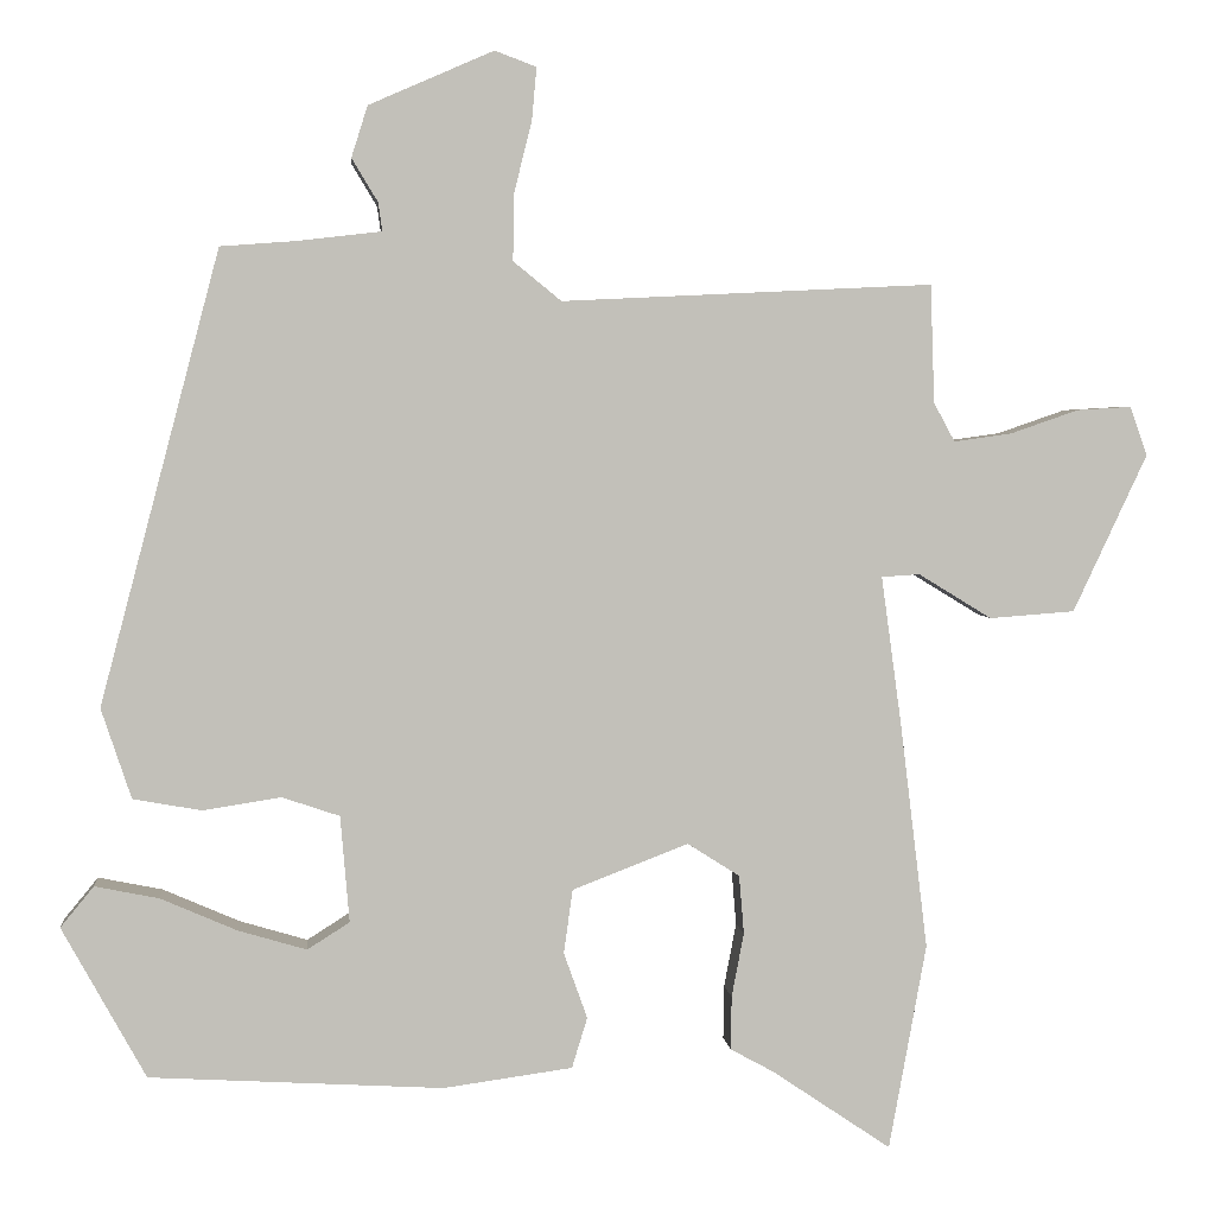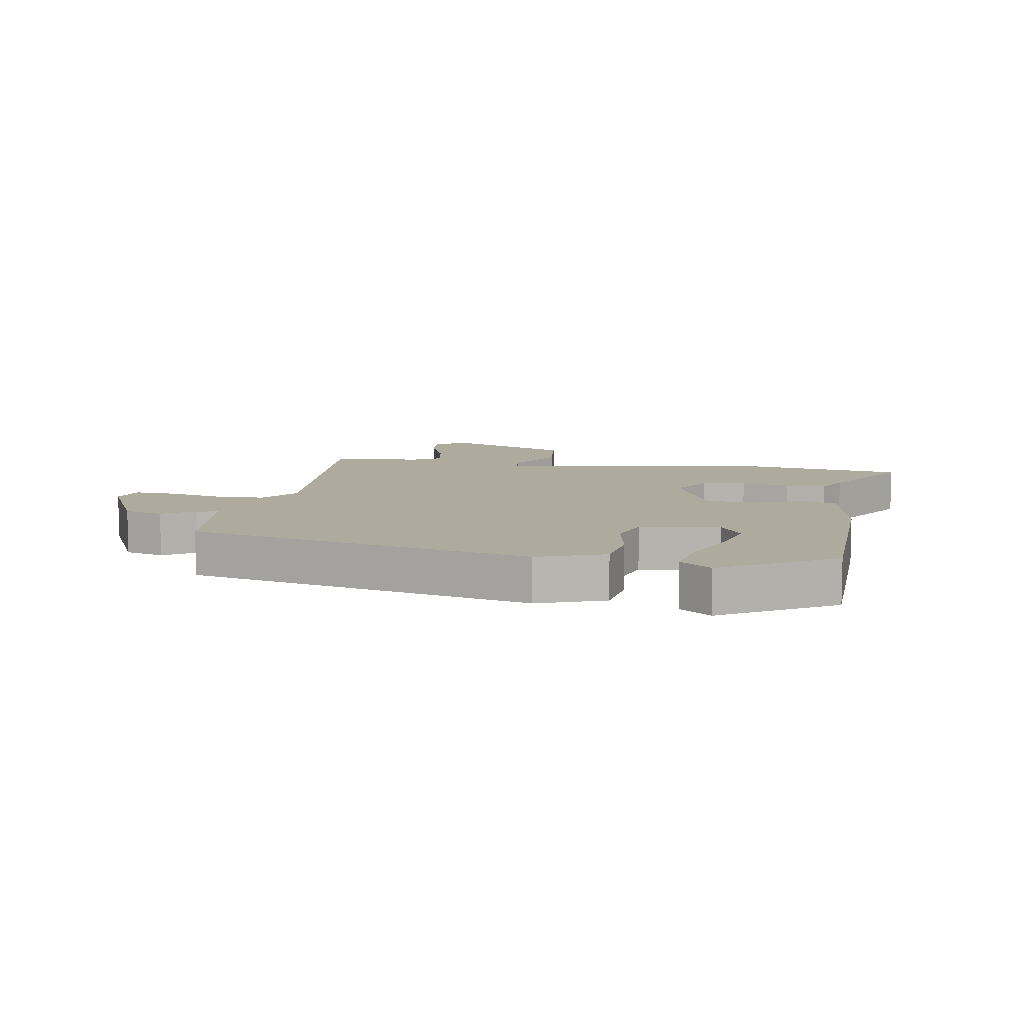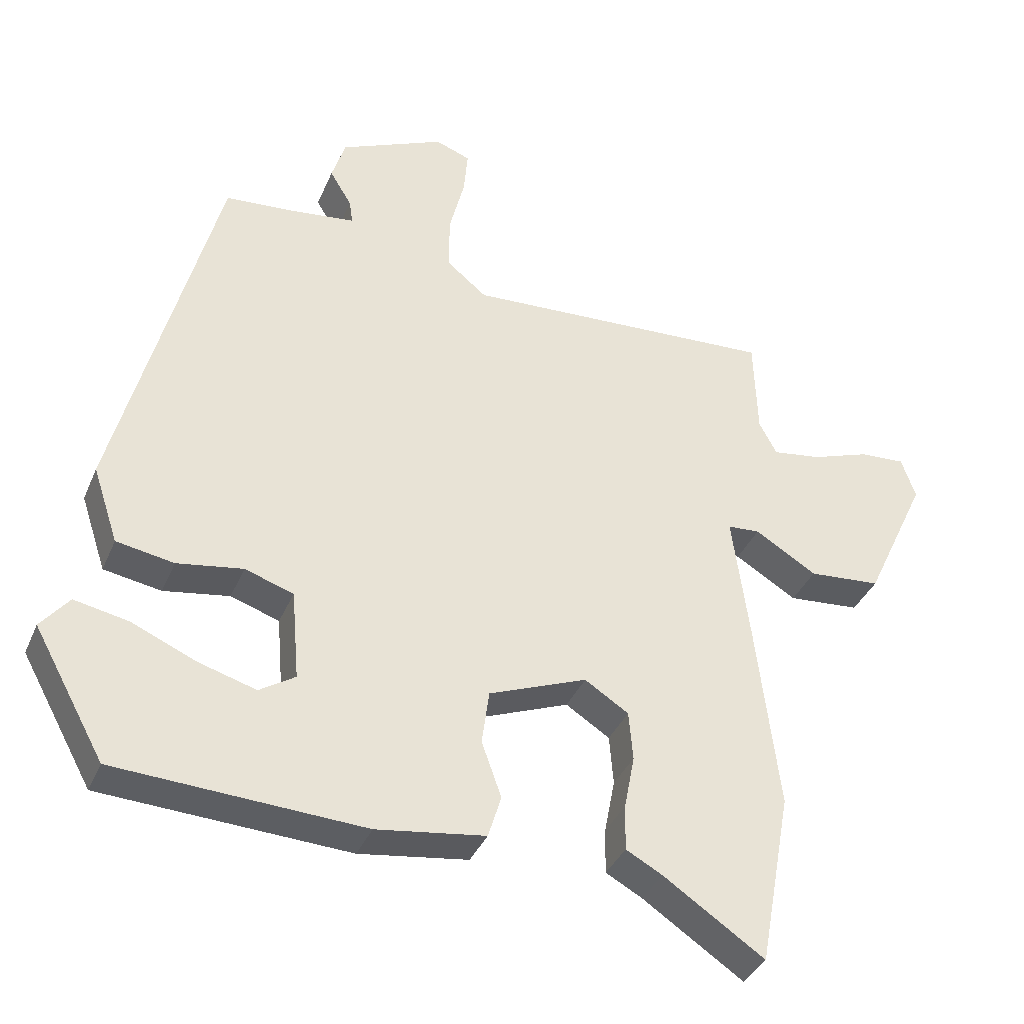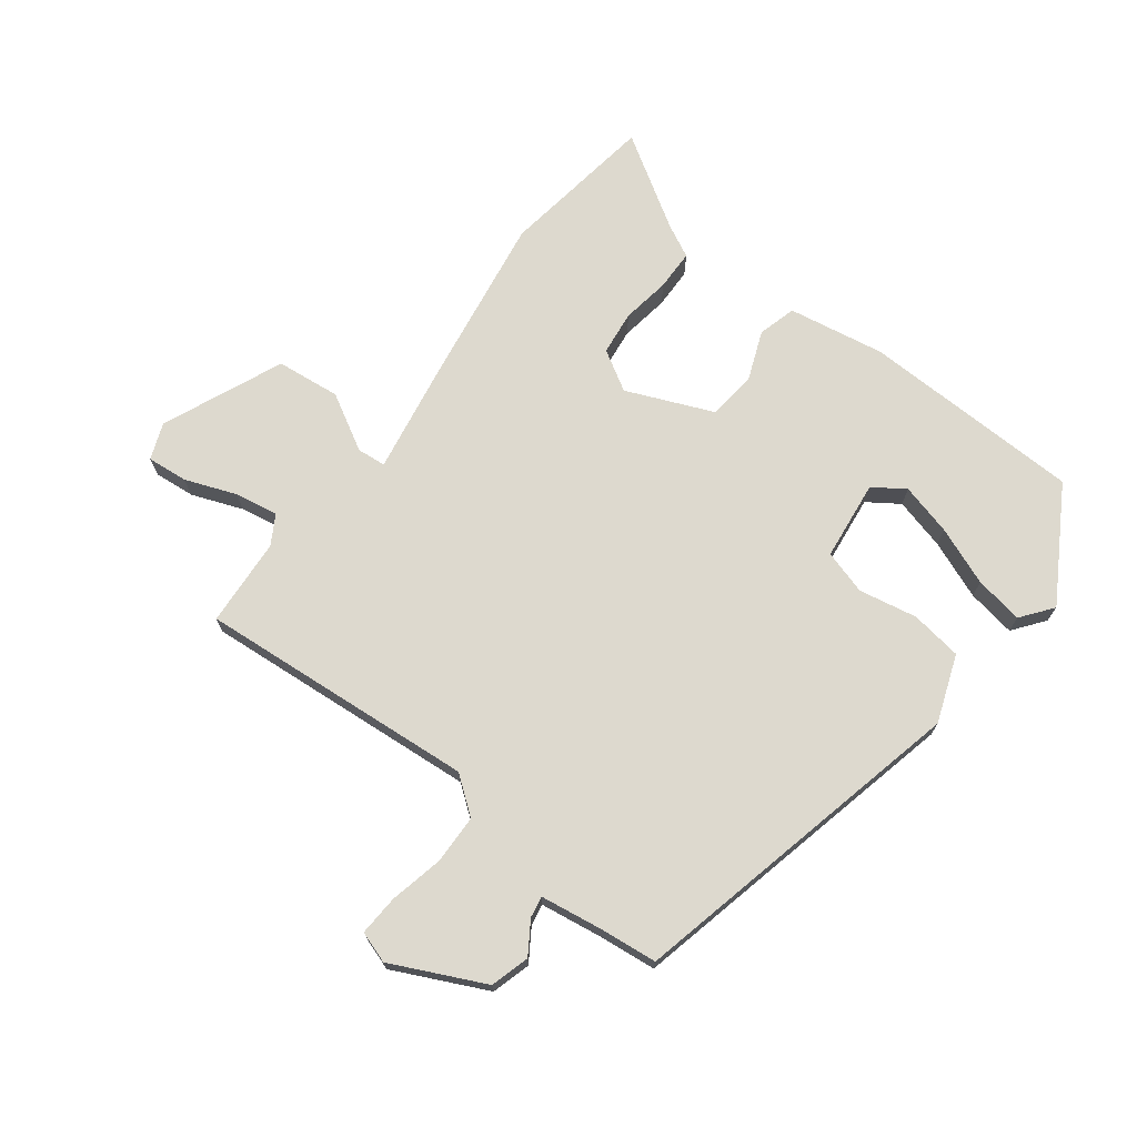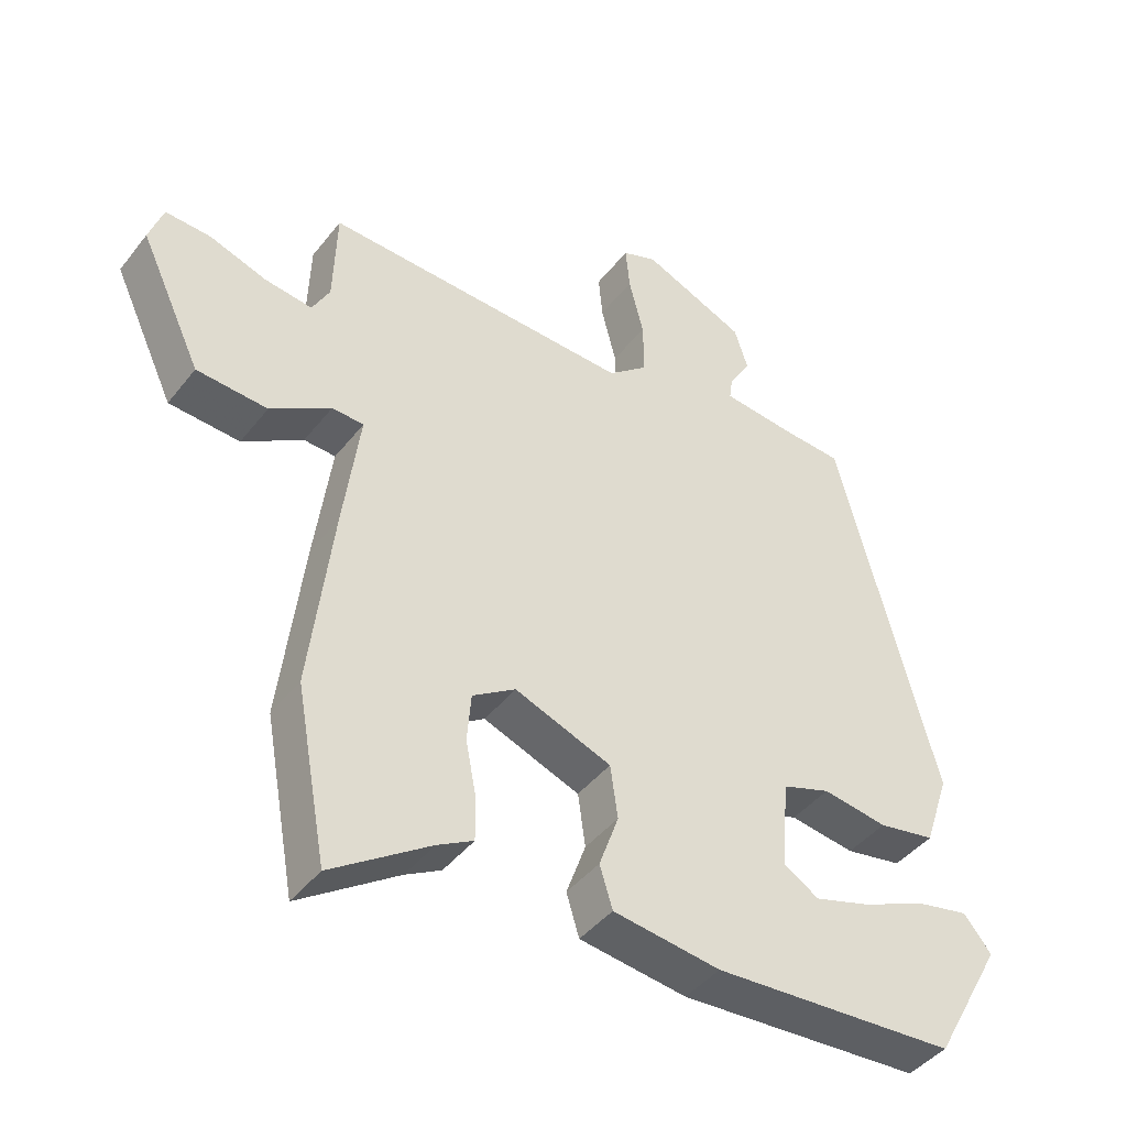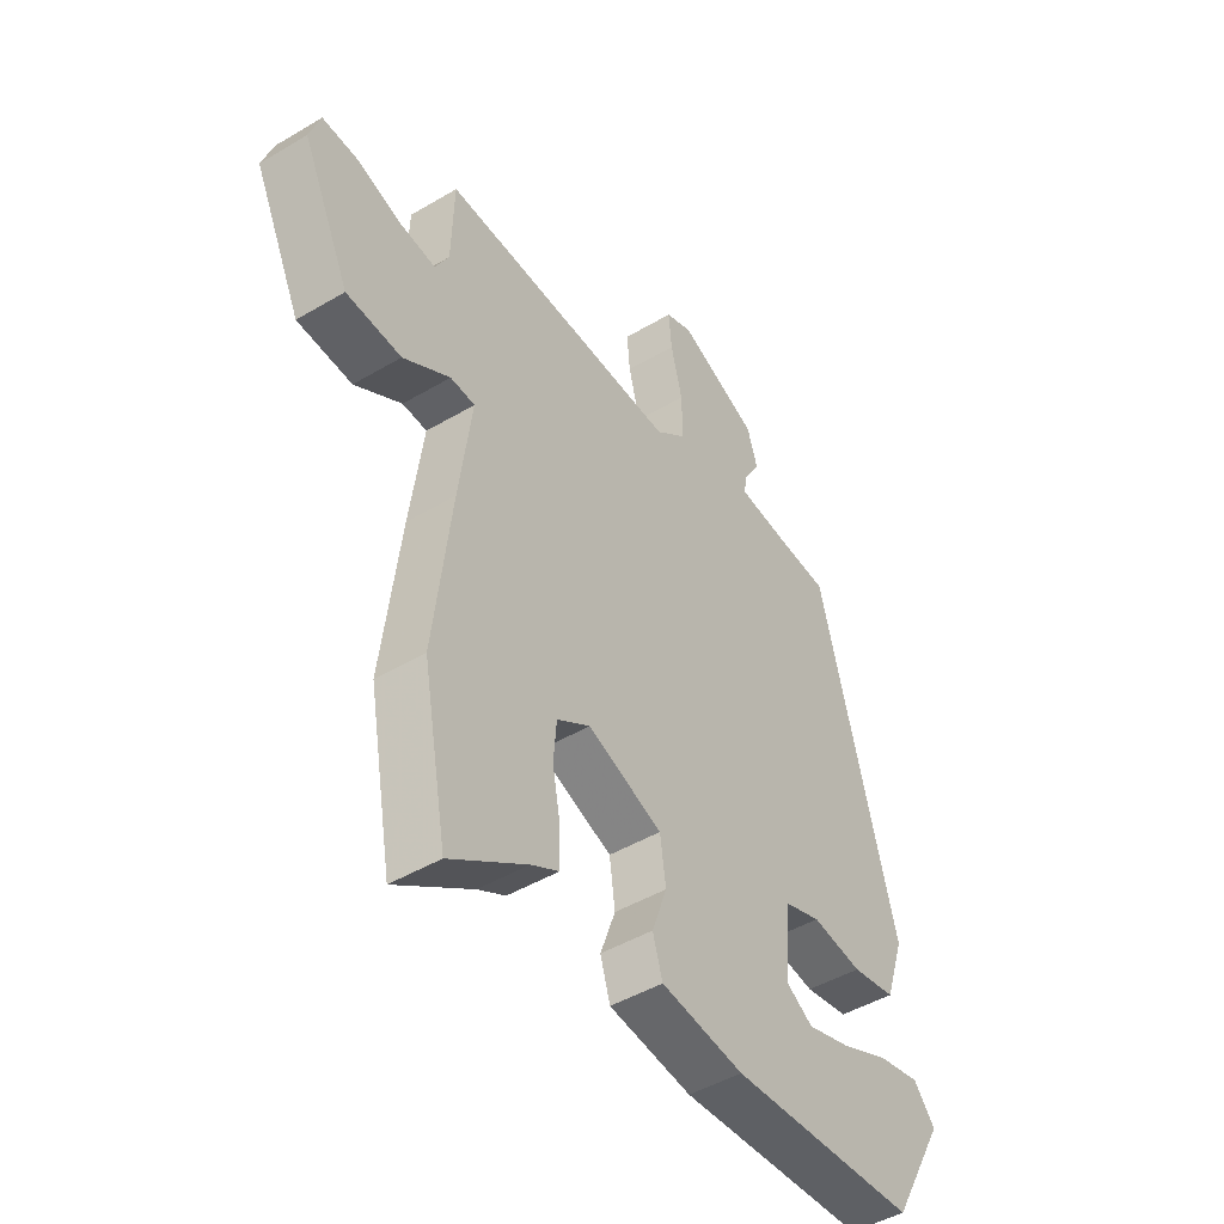
<metadata>
{"format":"obj","ext":"obj","renderer":"f3d","projection":"perspective","resolution":1024,"background":"white","views":[{"elev":3.6,"azim":174.5,"up":"+Z"},{"elev":9.2,"azim":97.9,"up":"+Y"},{"elev":-36.5,"azim":159.0,"up":"+Z"},{"elev":71.7,"azim":35.4,"up":"+Y"},{"elev":-42.9,"azim":-34.8,"up":"+Z"},{"elev":-46.2,"azim":-55.8,"up":"+Z"}]}
</metadata>
<code>
v 0.434 0.07 -0.478
v 0.073 0.07 -0.499
v -0.086 0.07 -0.477
v -0.105 0.07 -0.415
v -0.076 0.07 -0.334
v -0.087 0.07 -0.255
v -0.23 0.07 -0.2
v -0.294 0.07 -0.241
v -0.3 0.07 -0.313
v -0.285 0.07 -0.392
v -0.284 0.07 -0.458
v -0.337 0.07 -0.487
v -0.484 0.07 -0.586
v -0.53 0.07 -0.333
v -0.496 0.07 -0.054
v -0.471 0.07 0.129
v -0.518 0.07 0.132
v -0.608 0.07 0.077
v -0.713 0.07 0.085
v -0.804 0.07 0.279
v -0.783 0.07 0.339
v -0.716 0.07 0.335
v -0.632 0.07 0.306
v -0.561 0.07 0.296
v -0.535 0.07 0.344
v -0.53 0.07 0.489
v -0.074 0.07 0.467
v -0.015 0.07 0.515
v -0.016 0.07 0.596
v -0.038 0.07 0.683
v -0.044 0.07 0.749
v 0.007 0.07 0.768
v 0.16 0.07 0.701
v 0.18 0.07 0.638
v 0.148 0.07 0.585
v 0.143 0.07 0.55
v 0.246 0.07 0.538
v 0.339 0.07 0.531
v 0.486 0.07 -0.025
v 0.449 0.07 -0.136
v 0.365 0.07 -0.151
v 0.269 0.07 -0.136
v 0.198 0.07 -0.16
v 0.187 0.07 -0.291
v 0.239 0.07 -0.324
v 0.323 0.07 -0.299
v 0.417 0.07 -0.258
v 0.496 0.07 -0.242
v 0.537 0.07 -0.292
v 0.434 0 -0.478
v 0.073 0 -0.499
v -0.086 0 -0.477
v -0.105 0 -0.415
v -0.076 0 -0.334
v -0.087 0 -0.255
v -0.23 0 -0.2
v -0.294 0 -0.241
v -0.3 0 -0.313
v -0.285 0 -0.392
v -0.284 0 -0.458
v -0.337 0 -0.487
v -0.484 0 -0.586
v -0.53 0 -0.333
v -0.496 0 -0.054
v -0.471 0 0.129
v -0.518 0 0.132
v -0.608 0 0.077
v -0.713 0 0.085
v -0.804 0 0.279
v -0.783 0 0.339
v -0.716 0 0.335
v -0.632 0 0.306
v -0.561 0 0.296
v -0.535 0 0.344
v -0.53 0 0.489
v -0.074 0 0.467
v -0.015 0 0.515
v -0.016 0 0.596
v -0.038 0 0.683
v -0.044 0 0.749
v 0.007 0 0.768
v 0.16 0 0.701
v 0.18 0 0.638
v 0.148 0 0.585
v 0.143 0 0.55
v 0.246 0 0.538
v 0.339 0 0.531
v 0.486 0 -0.025
v 0.449 0 -0.136
v 0.365 0 -0.151
v 0.269 0 -0.136
v 0.198 0 -0.16
v 0.187 0 -0.291
v 0.239 0 -0.324
v 0.323 0 -0.299
v 0.417 0 -0.258
v 0.496 0 -0.242
v 0.537 0 -0.292
f 49 1 2
f 48 49 2
f 47 48 2
f 46 47 2
f 45 46 2 3
f 3 4 5
f 45 3 5
f 44 45 5
f 43 44 5 6
f 42 43 6 7
f 40 41 42
f 39 40 42
f 38 39 42
f 37 38 42
f 36 37 42 7
f 35 36 7 8
f 33 34 35
f 32 33 35
f 31 32 35
f 30 31 35
f 29 30 35
f 28 29 35
f 27 28 35 8
f 25 26 27 8
f 21 22 23
f 20 21 23
f 19 20 23
f 18 19 23
f 17 18 23
f 16 17 23 24
f 14 15 16
f 13 14 16
f 12 13 16
f 11 12 16
f 10 11 16
f 9 10 16
f 25 8 9 16
f 16 24 25
f 51 50 98
f 51 98 97
f 51 97 96
f 51 96 95
f 52 51 95 94
f 54 53 52
f 54 52 94
f 54 94 93
f 55 54 93 92
f 56 55 92 91
f 91 90 89
f 91 89 88
f 91 88 87
f 91 87 86
f 56 91 86 85
f 57 56 85 84
f 84 83 82
f 84 82 81
f 84 81 80
f 84 80 79
f 84 79 78
f 84 78 77
f 57 84 77 76
f 57 76 75 74
f 72 71 70
f 72 70 69
f 72 69 68
f 72 68 67
f 72 67 66
f 73 72 66 65
f 65 64 63
f 65 63 62
f 65 62 61
f 65 61 60
f 65 60 59
f 65 59 58
f 65 58 57 74
f 74 73 65
f 1 50 51 2
f 2 51 52 3
f 3 52 53 4
f 4 53 54 5
f 5 54 55 6
f 6 55 56 7
f 7 56 57 8
f 8 57 58 9
f 9 58 59 10
f 10 59 60 11
f 11 60 61 12
f 12 61 62 13
f 13 62 63 14
f 14 63 64 15
f 15 64 65 16
f 16 65 66 17
f 17 66 67 18
f 18 67 68 19
f 19 68 69 20
f 20 69 70 21
f 21 70 71 22
f 22 71 72 23
f 23 72 73 24
f 24 73 74 25
f 25 74 75 26
f 26 75 76 27
f 27 76 77 28
f 28 77 78 29
f 29 78 79 30
f 30 79 80 31
f 31 80 81 32
f 32 81 82 33
f 33 82 83 34
f 34 83 84 35
f 35 84 85 36
f 36 85 86 37
f 37 86 87 38
f 38 87 88 39
f 39 88 89 40
f 40 89 90 41
f 41 90 91 42
f 42 91 92 43
f 43 92 93 44
f 44 93 94 45
f 45 94 95 46
f 46 95 96 47
f 47 96 97 48
f 48 97 98 49
f 49 98 50 1

</code>
